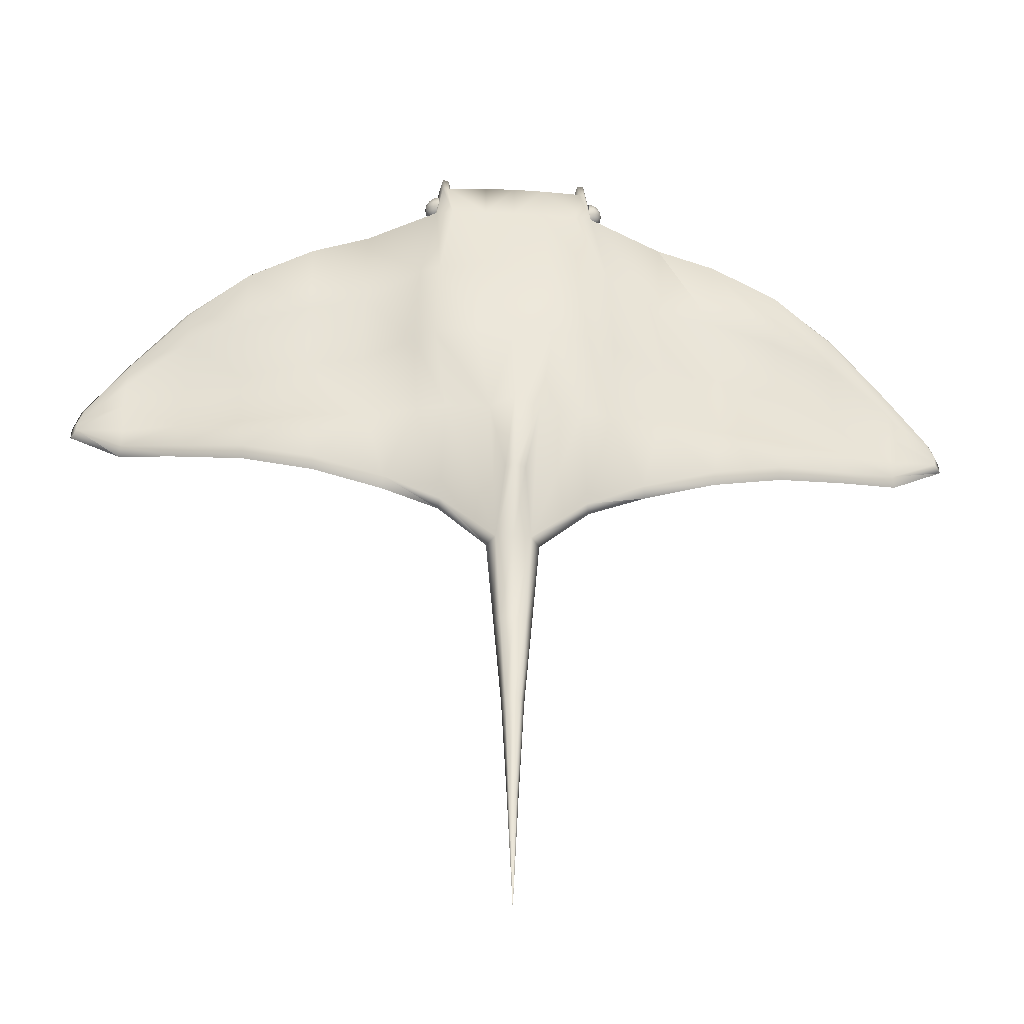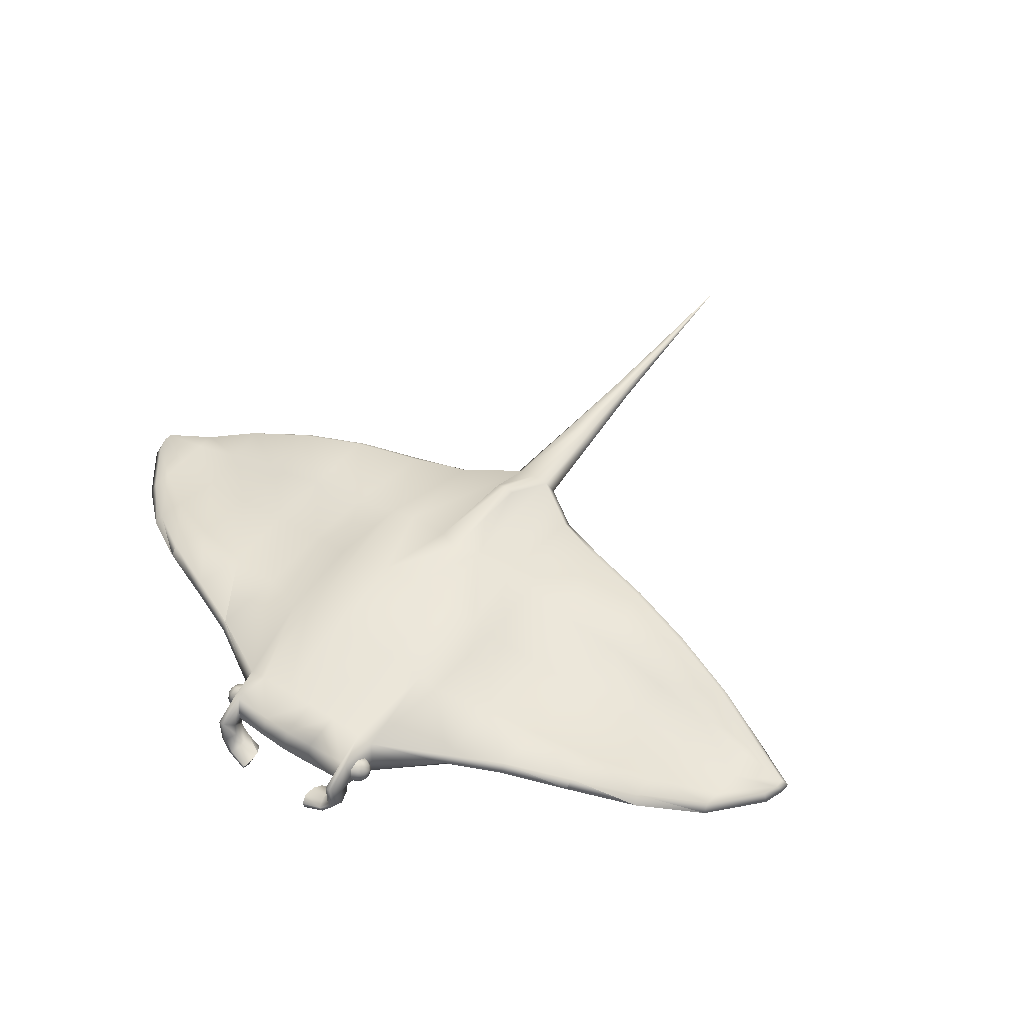
<metadata>
{"format":"obj","ext":"obj","renderer":"f3d","projection":"perspective","resolution":1024,"background":"white","views":[{"elev":-37.5,"azim":176.3,"up":"+Z"},{"elev":49.3,"azim":35.4,"up":"+Y"}]}
</metadata>
<code>
v -13.79 -0.001929 185.8
v -29.98 -0.001929 184.7
v -13.84 -6.206 182.2
v -32.21 -6.206 181.2
v 2e-06 -6.206 182.7
v 2e-06 -0.001929 186.3
v 13.84 -6.206 182.2
v 32.21 -6.206 181.2
v 13.79 -0.001929 185.8
v 29.98 -0.001929 184.7
v 42.63 -0.6604 176.6
v 42.63 -1.379 174.9
v 43.12 1.075 174.9
v -43.62 1.075 174.9
v -43.13 3.529 174.9
v -43.13 2.81 173.1
v -43.13 2.81 176.6
v -43.13 1.075 172.4
v -43.13 1.075 177.3
v -43.13 -0.6604 173.1
v -43.13 -0.6604 176.6
v -43.13 -1.379 174.9
v 42.63 2.81 173.1
v 42.63 3.529 174.9
v 42.63 2.81 176.6
v 42.63 1.075 172.4
v 42.63 1.075 177.3
v 42.63 -0.6604 173.1
v 41.24 -3.459 174.9
v 41.24 -2.131 178.1
v 41.24 1.075 179.4
v 41.24 4.281 178.1
v 41.24 5.609 174.9
v 41.24 4.281 171.7
v 41.24 1.075 170.3
v 41.24 -2.131 171.7
v 39.16 -4.85 174.9
v 39.16 -3.114 179.1
v 39.16 1.075 180.8
v 39.16 5.264 179.1
v 39.16 6.999 174.9
v 39.16 5.264 170.7
v 39.16 1.075 169
v 39.16 -3.114 170.7
v 36.71 -5.338 174.9
v 36.71 -3.459 179.4
v 36.71 1.075 181.3
v 36.71 5.609 179.4
v 36.71 7.487 174.9
v 36.71 5.609 170.3
v 36.71 1.075 168.5
v 36.71 -3.459 170.3
v -41.74 4.281 171.7
v -41.74 5.609 174.9
v -41.74 1.075 170.3
v -41.74 -2.131 171.7
v -41.74 -3.459 174.9
v -41.74 -2.131 178.1
v -41.74 1.075 179.4
v -41.74 4.281 178.1
v -39.66 5.264 170.7
v -39.66 6.999 174.9
v -39.66 1.075 169
v -39.66 -3.114 170.7
v -39.66 -4.85 174.9
v -39.66 -3.114 179.1
v -39.66 1.075 180.8
v -39.66 5.264 179.1
v -37.2 5.609 170.3
v -37.2 7.487 174.9
v -37.2 1.075 168.5
v -37.2 -3.459 170.3
v -37.2 -5.338 174.9
v -37.2 -3.459 179.4
v -37.2 1.075 181.3
v -37.2 5.609 179.4
v -36.85 -1.884 188.6
v -34.86 3.234 193.9
v -37.82 -0.001929 181.8
v -34.86 10.29 181.2
v -37.58 10.29 164.5
v -39.58 -0.001926 167.3
v -34.86 -6.206 181.2
v -34.86 -6.962 181.7
v -35.86 -13.98 164.5
v 37.82 -0.001929 181.8
v 34.86 10.29 181.2
v 36.85 -1.884 188.6
v 34.86 3.234 193.9
v 39.58 -0.001926 167.3
v 37.58 10.29 164.5
v 34.86 -6.962 181.7
v 34.86 -6.206 181.2
v 35.86 -13.98 164.5
v -26.35 -14.27 187.9
v -30.13 -9.823 188.7
v -26.36 -14.65 190.6
v 26.36 -14.65 190.6
v 30.13 -9.823 188.7
v 26.35 -14.27 187.9
v -27.95 -15.65 195.4
v -32.38 -10.13 193.7
v -29.61 -16.88 195.4
v -19.63 -20.25 197.3
v -18.71 -18.12 197.3
v -17.31 -16.7 193.1
v -17.95 -16.58 187.7
v -27.85 -15.13 182.6
v -20 -17.22 183.9
v -32.27 -10.48 181.8
v -29.94 -1.877 188.6
v -32.21 -6.962 181.7
v -34.92 -10.89 193.7
v -32.21 3.234 193.9
v -32.21 10.29 181.2
v 27.95 -15.65 195.4
v 32.38 -10.13 193.7
v 18.71 -18.12 197.3
v 29.61 -16.88 195.4
v 19.63 -20.25 197.3
v 17.95 -16.58 187.7
v 17.31 -16.7 193.1
v 27.85 -15.13 182.6
v 20 -17.22 183.9
v 29.94 -1.877 188.6
v 32.21 -6.962 181.7
v 32.27 -10.48 181.8
v 32.21 3.234 193.9
v 34.92 -10.89 193.7
v 32.21 10.29 181.2
v -1.636 1.729 -157.1
v -3.3e-05 0.1573 -209.6
v -2.455 0.07771 -157.1
v 11.37 14.65 39.84
v 7.912 5.129 -26.96
v 4.526 20.62 0.2818
v 2.455 0.07771 -157.1
v 1.636 1.729 -157.1
v -11.37 14.65 39.84
v -31.49 13.47 39.71
v -17.72 21.17 80.02
v -37.26 18.75 80.3
v -16.48 19.45 122.4
v -35.75 17.04 122.5
v -13.84 12.39 164.5
v -29.86 11.21 164.5
v -13.84 10.29 182.2
v -46.93 13.71 79.74
v -44.75 13.71 122.3
v -67.62 3.764 41.23
v -96.3 0.6765 41.3
v -70.31 3.764 73.8
v -96.3 0.6765 72.52
v -70.31 3.764 110.9
v -96.3 1.033 107.5
v -70.31 8.113 147.3
v -96.3 9.652 136
v -153.3 -13.19 43.65
v -180.3 -20.44 44.84
v -153.3 -14.98 65.76
v -181.1 -20.53 59.94
v -126.3 -3.652 100.4
v -126.3 5.047 122.1
v -126.3 -7.397 69.5
v -126.3 -7.397 42.58
v -153.3 -8.819 90.09
v -153.3 -5.582 105.1
v -44.57 10.29 40.02
v -181.1 -20.53 71.73
v -180.3 -18.14 82.01
v 17.72 21.17 80.02
v 37.26 18.75 80.3
v 31.49 13.47 39.71
v 16.48 19.45 122.4
v 35.75 17.04 122.5
v 13.84 12.39 164.5
v 29.86 11.21 164.5
v 13.84 10.29 182.2
v 44.75 13.71 122.3
v 46.93 13.71 79.74
v 70.31 3.764 73.8
v 96.3 0.6765 72.52
v 67.62 3.764 41.23
v 96.3 0.6765 41.3
v 70.31 3.764 110.9
v 96.3 1.033 107.5
v 70.31 8.113 147.3
v 96.3 9.652 136
v 153.3 -14.98 65.76
v 181.1 -20.53 59.94
v 153.3 -13.19 43.65
v 180.3 -20.44 44.84
v 126.3 5.047 122.1
v 126.3 -3.652 100.4
v 126.3 -7.397 69.5
v 126.3 -7.397 42.58
v 153.3 -8.819 90.09
v 153.3 -5.582 105.1
v 44.57 10.29 40.02
v 181.1 -20.53 71.73
v 180.3 -18.14 82.01
v 8.391 -0.001888 -70.09
v 4.91 -0.001881 -111.5
v 5.592 4.215 -70.09
v 3.272 3.302 -111.2
v -5.592 4.215 -70.09
v -3.272 3.302 -111.2
v -8.391 -0.001888 -70.09
v -4.91 -0.001881 -111.5
v -2e-06 4.948 -70.09
v -5e-06 3.943 -111.2
v -1.8e-05 2.05 -157.1
v -11.87 -0.001894 -28.43
v -7.912 5.129 -26.96
v -33.83 3.026 -11.3
v -33.07 6.582 -8.196
v -59.31 4.347 -2.135
v -58.65 8.113 1.857
v -90.5 4.751 6.819
v -90.95 8.49 11.24
v -122.7 -0.5461 15.61
v -122.3 3.283 20.1
v -154.4 -11.67 23.9
v -153.3 -7.768 27.34
v -181.5 -24.36 32.61
v -180.3 -20.44 35.95
v -204.8 -26.99 44.58
v -201.9 -22.9 46.4
v -204.6 -26.97 49.35
v -201.9 -22.9 51.2
v -201.2 -26.61 59.58
v -199 -22.6 58.16
v -181.1 -22.01 85.52
v -155 -9.549 108.4
v -126.1 1.284 126.1
v -96.58 5.837 139.2
v -69.74 4.347 150
v 0 5.952 -26.96
v -4.526 20.62 0.2818
v 0 22.73 0.3534
v 1e-06 16.56 45.16
v 1e-06 21.16 80.05
v 2e-06 19.44 122.3
v 2e-06 12.39 164.5
v 2e-06 10.29 182.7
v 11.87 -0.001894 -28.43
v 33.07 6.582 -8.196
v 33.83 3.026 -11.3
v 58.65 8.113 1.857
v 59.31 4.347 -2.135
v 90.95 8.49 11.24
v 90.5 4.751 6.819
v 122.3 3.283 20.1
v 122.7 -0.5461 15.61
v 153.3 -7.768 27.34
v 154.4 -11.67 23.9
v 180.3 -20.44 35.95
v 181.5 -24.36 32.61
v 201.9 -22.9 46.4
v 204.8 -26.99 44.58
v 201.9 -22.9 51.2
v 204.6 -26.97 49.35
v 199 -22.6 58.16
v 201.2 -26.61 59.58
v 181.1 -22.01 85.52
v 155 -9.549 108.4
v 126.1 1.284 126.1
v 96.58 5.837 139.2
v 69.74 4.347 150
v -31.61 -18.01 190.6
v -36.73 -11.76 188.6
v -31.61 -17.63 187.9
v 31.61 -17.63 187.9
v 36.73 -11.76 188.6
v 31.61 -18.01 190.6
v -19.65 -22.1 193.1
v -29.82 -16.35 182.6
v -20.92 -19.45 183.9
v -20.13 -21.5 187.7
v -34.82 -11.25 181.8
v -44.57 -20.12 40.02
v -67.62 -3.767 41.23
v -33.07 -0.531 -8.196
v -58.65 0.582 1.857
v -13.84 -18.33 164.5
v -29.86 -17.14 164.5
v -95.52 -6.813 41.3
v -90.16 1 11.24
v -70.31 -3.767 73.8
v -95.52 -6.813 72.52
v -70.31 -3.767 110.9
v -95.52 -6.457 107.5
v -152.5 -22.47 65.76
v -180.4 -28.02 59.94
v -152.5 -20.68 43.65
v -179.5 -27.93 44.84
v -152.5 -15.26 27.34
v -179.5 -27.93 35.95
v -125.5 -11.14 100.4
v -125.5 -14.89 69.5
v -125.5 -14.89 42.58
v -121.5 -4.207 20.1
v -152.5 -16.31 90.09
v -46.93 -22.57 79.74
v -2e-06 -4.951 -70.09
v 0 -5.956 -26.96
v -5.592 -4.219 -70.09
v -7.912 -5.133 -26.96
v -180.4 -28.02 71.73
v -44.75 -21.34 122.3
v 2e-06 -18.33 164.5
v 19.65 -22.1 193.1
v 20.13 -21.5 187.7
v 29.82 -16.35 182.6
v 20.92 -19.45 183.9
v 34.82 -11.25 181.8
v 13.84 -18.33 164.5
v 29.86 -17.14 164.5
v 5.592 -4.219 -70.09
v 7.912 -5.133 -26.96
v -5e-06 -3.946 -111.2
v 3.272 -3.305 -111.2
v -3.272 -3.305 -111.2
v 1.636 -1.574 -157.1
v -1.8e-05 -1.895 -157.1
v -1.636 -1.574 -157.1
v 33.07 -0.531 -8.196
v 58.65 0.582 1.857
v 90.16 1 11.24
v 121.5 -4.207 20.1
v 152.5 -15.26 27.34
v 179.5 -27.93 35.95
v 201.1 -30.39 46.4
v 201.1 -30.39 51.2
v 198.2 -30.08 58.16
v 179.5 -25.63 82.01
v 152.5 -13.07 105.1
v 125.5 -2.443 122.1
v 95.52 2.162 136
v 70.31 0.5819 147.3
v -201.1 -30.39 46.4
v -201.1 -30.39 51.2
v -198.2 -30.08 58.16
v -179.5 -25.63 82.01
v -152.5 -13.07 105.1
v -125.5 -2.443 122.1
v -95.52 2.162 136
v -70.31 0.5819 147.3
v -35.75 -25.26 122.5
v -37.26 -27.01 80.3
v -31.49 -24.9 39.71
v -11.37 -27.76 39.84
v 0 -27.75 39.75
v 11.37 -27.76 39.84
v 31.49 -24.9 39.71
v 44.57 -20.12 40.02
v 67.62 -3.767 41.23
v 95.52 -6.813 41.3
v 125.5 -14.89 42.58
v 152.5 -20.68 43.65
v 179.5 -27.93 44.84
v 180.4 -28.02 59.94
v 180.4 -28.02 71.73
v -17.72 -31.2 80.02
v 1e-06 -31.2 80.05
v 17.72 -31.2 80.02
v 37.26 -27.01 80.3
v 46.93 -22.57 79.74
v 70.31 -3.767 73.8
v 95.52 -6.813 72.52
v 125.5 -14.89 69.5
v 152.5 -22.47 65.76
v -16.48 -29.4 122.4
v 2e-06 -29.39 122.3
v 16.48 -29.4 122.4
v 35.75 -25.26 122.5
v 44.75 -21.34 122.3
v 70.31 -3.767 110.9
v 95.52 -6.457 107.5
v 125.5 -11.14 100.4
v 152.5 -16.31 90.09
o 1
g 1
f 1 2 3
f 2 4 3
f 3 5 1
f 5 6 1
f 7 8 9
f 8 10 9
f 9 6 7
f 6 5 7
f 11 12 13
f 14 15 16
f 14 17 15
f 14 16 18
f 14 19 17
f 14 18 20
f 14 21 19
f 14 20 22
f 14 22 21
f 23 24 13
f 24 25 13
f 26 23 13
f 25 27 13
f 28 26 13
f 27 11 13
f 12 28 13
f 11 29 12
f 11 30 29
f 27 30 11
f 27 31 30
f 25 31 27
f 25 32 31
f 24 32 25
f 24 33 32
f 23 33 24
f 23 34 33
f 26 34 23
f 26 35 34
f 28 35 26
f 28 36 35
f 12 36 28
f 12 29 36
f 30 37 29
f 30 38 37
f 31 38 30
f 31 39 38
f 32 39 31
f 32 40 39
f 33 40 32
f 33 41 40
f 34 41 33
f 34 42 41
f 35 42 34
f 35 43 42
f 36 43 35
f 36 44 43
f 29 44 36
f 29 37 44
f 38 45 37
f 38 46 45
f 39 46 38
f 39 47 46
f 40 47 39
f 40 48 47
f 41 48 40
f 41 49 48
f 42 49 41
f 42 50 49
f 43 50 42
f 43 51 50
f 44 51 43
f 44 52 51
f 37 52 44
f 37 45 52
f 53 15 54
f 53 16 15
f 55 16 53
f 55 18 16
f 56 18 55
f 56 20 18
f 57 20 56
f 57 22 20
f 58 22 57
f 58 21 22
f 59 21 58
f 59 19 21
f 60 19 59
f 60 17 19
f 54 17 60
f 54 15 17
f 61 54 62
f 61 53 54
f 63 53 61
f 63 55 53
f 64 55 63
f 64 56 55
f 65 56 64
f 65 57 56
f 66 57 65
f 66 58 57
f 67 58 66
f 67 59 58
f 68 59 67
f 68 60 59
f 62 60 68
f 62 54 60
f 69 62 70
f 69 61 62
f 71 61 69
f 71 63 61
f 72 63 71
f 72 64 63
f 73 64 72
f 73 65 64
f 74 65 73
f 74 66 65
f 75 66 74
f 75 67 66
f 76 67 75
f 76 68 67
f 70 68 76
f 70 62 68
f 77 78 79
f 78 80 79
f 80 81 79
f 81 82 79
f 79 83 77
f 83 84 77
f 79 82 83
f 82 85 83
f 86 87 88
f 87 89 88
f 86 90 87
f 90 91 87
f 88 92 86
f 92 93 86
f 93 94 86
f 94 90 86
f 95 96 97
f 98 99 100
f 97 96 101
f 96 102 101
f 103 104 101
f 104 105 101
f 97 106 95
f 106 107 95
f 95 107 108
f 107 109 108
f 96 110 111
f 110 112 111
f 113 102 78
f 102 114 78
f 102 96 114
f 96 111 114
f 78 114 80
f 114 115 80
f 114 111 115
f 111 2 115
f 4 2 112
f 2 111 112
f 108 110 95
f 110 96 95
f 101 105 97
f 105 106 97
f 101 102 103
f 102 113 103
f 116 117 98
f 117 99 98
f 116 118 119
f 118 120 119
f 100 121 98
f 121 122 98
f 123 124 100
f 124 121 100
f 125 126 99
f 126 127 99
f 89 128 129
f 128 117 129
f 128 125 117
f 125 99 117
f 87 130 89
f 130 128 89
f 130 10 128
f 10 125 128
f 126 125 8
f 125 10 8
f 100 99 123
f 99 127 123
f 98 122 116
f 122 118 116
f 119 129 116
f 129 117 116
f 131 132 133
f 134 135 136
f 137 132 138
f 139 140 141
f 140 142 141
f 141 142 143
f 142 144 143
f 143 144 145
f 144 146 145
f 145 146 147
f 146 115 147
f 147 115 1
f 115 2 1
f 146 81 115
f 81 80 115
f 142 148 144
f 148 149 144
f 150 151 152
f 151 153 152
f 152 153 154
f 153 155 154
f 154 155 156
f 155 157 156
f 158 159 160
f 159 161 160
f 155 162 157
f 162 163 157
f 153 164 155
f 164 162 155
f 151 165 153
f 165 164 153
f 160 164 158
f 164 165 158
f 166 162 160
f 162 164 160
f 167 163 166
f 163 162 166
f 156 81 154
f 81 149 154
f 152 148 150
f 148 168 150
f 144 149 146
f 149 81 146
f 160 161 166
f 161 169 166
f 166 169 167
f 169 170 167
f 154 149 152
f 149 148 152
f 140 168 142
f 168 148 142
f 171 172 134
f 172 173 134
f 174 175 171
f 175 172 171
f 176 177 174
f 177 175 174
f 178 130 176
f 130 177 176
f 9 10 178
f 10 130 178
f 130 87 177
f 87 91 177
f 175 179 172
f 179 180 172
f 181 182 183
f 182 184 183
f 185 186 181
f 186 182 181
f 187 188 185
f 188 186 185
f 189 190 191
f 190 192 191
f 188 193 186
f 193 194 186
f 186 194 182
f 194 195 182
f 182 195 184
f 195 196 184
f 191 196 189
f 196 195 189
f 189 195 197
f 195 194 197
f 197 194 198
f 194 193 198
f 185 179 187
f 179 91 187
f 183 199 181
f 199 180 181
f 177 91 175
f 91 179 175
f 197 200 189
f 200 190 189
f 198 201 197
f 201 200 197
f 181 180 185
f 180 179 185
f 172 180 173
f 180 199 173
f 202 203 204
f 203 205 204
f 206 207 208
f 207 209 208
f 210 211 206
f 211 207 206
f 138 205 137
f 205 203 137
f 133 209 131
f 209 207 131
f 131 207 212
f 207 211 212
f 213 206 208
f 213 214 206
f 215 214 213
f 215 216 214
f 217 216 215
f 217 218 216
f 219 218 217
f 219 220 218
f 221 220 219
f 221 222 220
f 223 222 221
f 223 224 222
f 225 224 223
f 225 226 224
f 227 226 225
f 227 228 226
f 229 228 227
f 229 230 228
f 231 230 229
f 231 232 230
f 233 232 231
f 233 170 232
f 234 170 233
f 234 167 170
f 235 167 234
f 235 163 167
f 236 163 235
f 236 157 163
f 237 157 236
f 237 156 157
f 82 156 237
f 82 81 156
f 214 210 206
f 214 238 210
f 239 238 214
f 239 240 238
f 139 240 239
f 139 241 240
f 141 241 139
f 141 242 241
f 143 242 141
f 143 243 242
f 145 243 143
f 145 244 243
f 147 244 145
f 147 245 244
f 1 245 147
f 1 6 245
f 214 139 239
f 214 140 139
f 216 140 214
f 216 168 140
f 218 168 216
f 218 150 168
f 220 150 218
f 220 151 150
f 222 151 220
f 222 165 151
f 224 165 222
f 224 158 165
f 226 158 224
f 226 159 158
f 228 159 226
f 228 161 159
f 230 161 228
f 230 169 161
f 232 169 230
f 232 170 169
f 212 132 131
f 212 138 132
f 211 138 212
f 211 205 138
f 210 205 211
f 210 204 205
f 238 204 210
f 238 135 204
f 240 135 238
f 240 136 135
f 241 136 240
f 241 134 136
f 242 134 241
f 242 171 134
f 243 171 242
f 243 174 171
f 244 174 243
f 244 176 174
f 245 176 244
f 245 178 176
f 6 178 245
f 6 9 178
f 135 202 204
f 135 246 202
f 247 246 135
f 247 248 246
f 249 248 247
f 249 250 248
f 251 250 249
f 251 252 250
f 253 252 251
f 253 254 252
f 255 254 253
f 255 256 254
f 257 256 255
f 257 258 256
f 259 258 257
f 259 260 258
f 261 260 259
f 261 262 260
f 263 262 261
f 263 264 262
f 201 264 263
f 201 265 264
f 198 265 201
f 198 266 265
f 193 266 198
f 193 267 266
f 188 267 193
f 188 268 267
f 187 268 188
f 187 269 268
f 91 269 187
f 91 90 269
f 173 135 134
f 173 247 135
f 199 247 173
f 199 249 247
f 183 249 199
f 183 251 249
f 184 251 183
f 184 253 251
f 196 253 184
f 196 255 253
f 191 255 196
f 191 257 255
f 192 257 191
f 192 259 257
f 190 259 192
f 190 261 259
f 200 261 190
f 200 263 261
f 201 263 200
o 6
g 6
f 270 271 272
f 273 274 275
f 270 276 103
f 276 104 103
f 277 278 272
f 278 279 272
f 280 271 84
f 271 77 84
f 271 113 77
f 113 78 77
f 106 105 276
f 105 104 276
f 281 282 283
f 282 284 283
f 3 4 285
f 4 286 285
f 282 287 284
f 287 288 284
f 289 290 282
f 290 287 282
f 291 292 289
f 292 290 289
f 293 294 295
f 294 296 295
f 295 296 297
f 296 298 297
f 292 299 290
f 299 300 290
f 290 300 287
f 300 301 287
f 287 301 288
f 301 302 288
f 297 302 295
f 302 301 295
f 295 301 293
f 301 300 293
f 293 300 303
f 300 299 303
f 282 281 289
f 281 304 289
f 305 306 307
f 306 308 307
f 303 309 293
f 309 294 293
f 289 304 291
f 304 310 291
f 285 311 3
f 311 5 3
f 103 113 270
f 113 271 270
f 272 279 270
f 279 276 270
f 272 271 277
f 271 280 277
f 119 120 275
f 120 312 275
f 273 313 314
f 313 315 314
f 92 88 316
f 88 274 316
f 88 89 274
f 89 129 274
f 317 318 7
f 318 8 7
f 319 320 305
f 320 306 305
f 7 5 317
f 5 311 317
f 275 274 119
f 274 129 119
f 275 312 273
f 312 313 273
f 314 316 273
f 316 274 273
f 305 321 319
f 321 322 319
f 307 323 305
f 323 321 305
f 324 322 325
f 322 321 325
f 325 321 326
f 321 323 326
f 132 325 326
f 132 324 325
f 137 324 132
f 137 322 324
f 203 322 137
f 203 319 322
f 202 319 203
f 202 320 319
f 246 320 202
f 246 327 320
f 248 327 246
f 248 328 327
f 250 328 248
f 250 329 328
f 252 329 250
f 252 330 329
f 254 330 252
f 254 331 330
f 256 331 254
f 256 332 331
f 258 332 256
f 258 333 332
f 260 333 258
f 260 334 333
f 262 334 260
f 262 335 334
f 264 335 262
f 264 336 335
f 265 336 264
f 265 337 336
f 266 337 265
f 266 338 337
f 267 338 266
f 267 339 338
f 268 339 267
f 268 340 339
f 269 340 268
f 269 94 340
f 90 94 269
f 326 133 132
f 326 209 133
f 323 209 326
f 323 208 209
f 307 208 323
f 307 213 208
f 308 213 307
f 308 215 213
f 283 215 308
f 283 217 215
f 284 217 283
f 284 219 217
f 288 219 284
f 288 221 219
f 302 221 288
f 302 223 221
f 297 223 302
f 297 225 223
f 298 225 297
f 298 227 225
f 341 227 298
f 341 229 227
f 342 229 341
f 342 231 229
f 343 231 342
f 343 233 231
f 344 233 343
f 344 234 233
f 345 234 344
f 345 235 234
f 346 235 345
f 346 236 235
f 347 236 346
f 347 237 236
f 348 237 347
f 348 82 237
f 85 82 348
f 279 106 276
f 279 107 106
f 278 107 279
f 278 109 107
f 277 109 278
f 277 108 109
f 280 108 277
f 280 110 108
f 84 110 280
f 84 112 110
f 83 112 84
f 83 4 112
f 85 4 83
f 85 286 4
f 310 286 85
f 310 349 286
f 304 349 310
f 304 350 349
f 281 350 304
f 281 351 350
f 283 351 281
f 283 308 351
f 308 352 351
f 308 353 352
f 306 353 308
f 306 354 353
f 320 354 306
f 320 355 354
f 327 355 320
f 327 356 355
f 328 356 327
f 328 357 356
f 329 357 328
f 329 358 357
f 330 358 329
f 330 359 358
f 331 359 330
f 331 360 359
f 332 360 331
f 332 361 360
f 333 361 332
f 333 362 361
f 334 362 333
f 334 363 362
f 335 363 334
f 335 336 363
f 352 350 351
f 352 364 350
f 353 364 352
f 353 365 364
f 354 365 353
f 354 366 365
f 355 366 354
f 355 367 366
f 356 367 355
f 356 368 367
f 357 368 356
f 357 369 368
f 358 369 357
f 358 370 369
f 359 370 358
f 359 371 370
f 360 371 359
f 360 372 371
f 361 372 360
f 361 362 372
f 364 349 350
f 364 373 349
f 365 373 364
f 365 374 373
f 366 374 365
f 366 375 374
f 367 375 366
f 367 376 375
f 368 376 367
f 368 377 376
f 369 377 368
f 369 378 377
f 370 378 369
f 370 379 378
f 371 379 370
f 371 380 379
f 372 380 371
f 372 381 380
f 362 381 372
f 362 363 381
f 373 286 349
f 373 285 286
f 374 285 373
f 374 311 285
f 375 311 374
f 375 317 311
f 376 317 375
f 376 318 317
f 377 318 376
f 377 94 318
f 378 94 377
f 378 340 94
f 379 340 378
f 379 339 340
f 380 339 379
f 380 338 339
f 381 338 380
f 381 337 338
f 363 337 381
f 363 336 337
f 348 310 85
f 348 291 310
f 347 291 348
f 347 292 291
f 346 292 347
f 346 299 292
f 345 299 346
f 345 303 299
f 344 303 345
f 344 309 303
f 343 309 344
f 343 294 309
f 342 294 343
f 342 296 294
f 341 296 342
f 341 298 296
f 122 120 118
f 122 312 120
f 121 312 122
f 121 313 312
f 124 313 121
f 124 315 313
f 123 315 124
f 123 314 315
f 127 314 123
f 127 316 314
f 126 316 127
f 126 92 316
f 8 92 126
f 8 93 92
f 318 93 8
f 318 94 93

</code>
